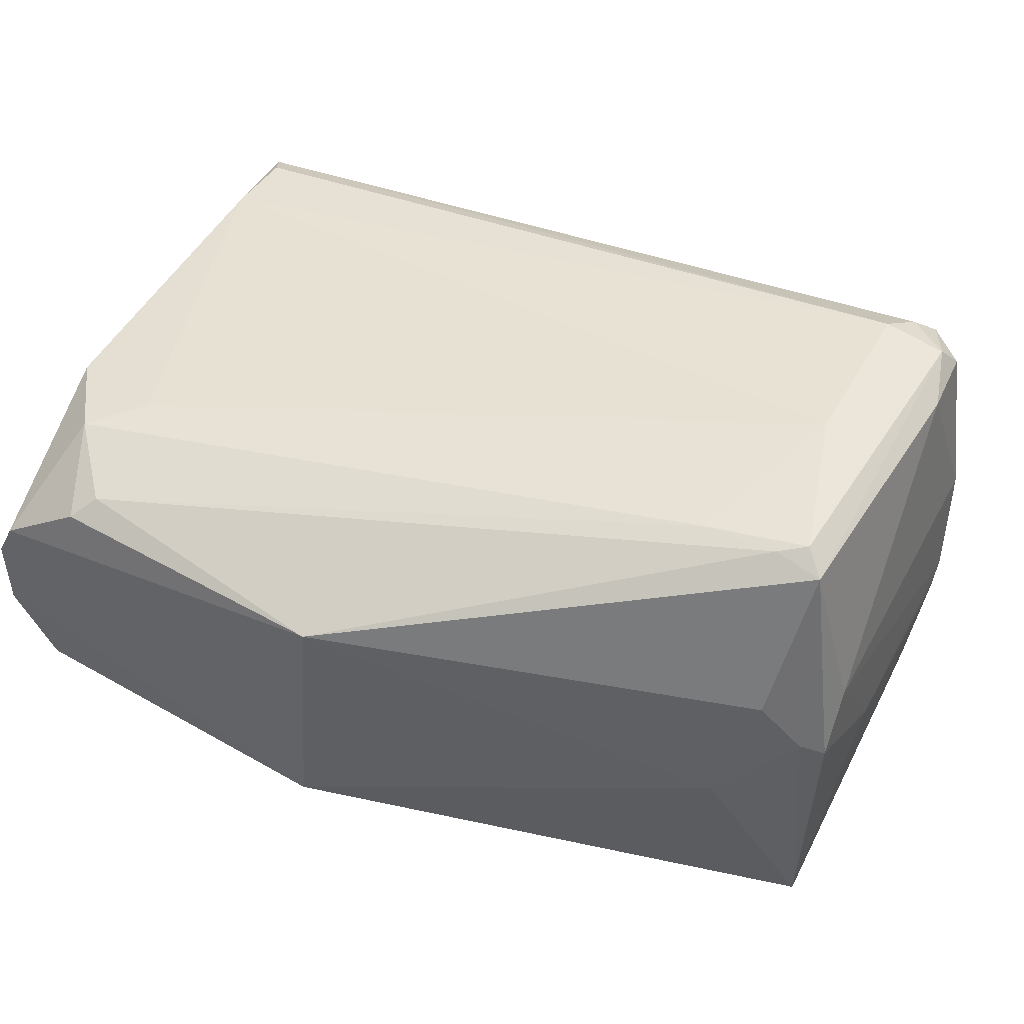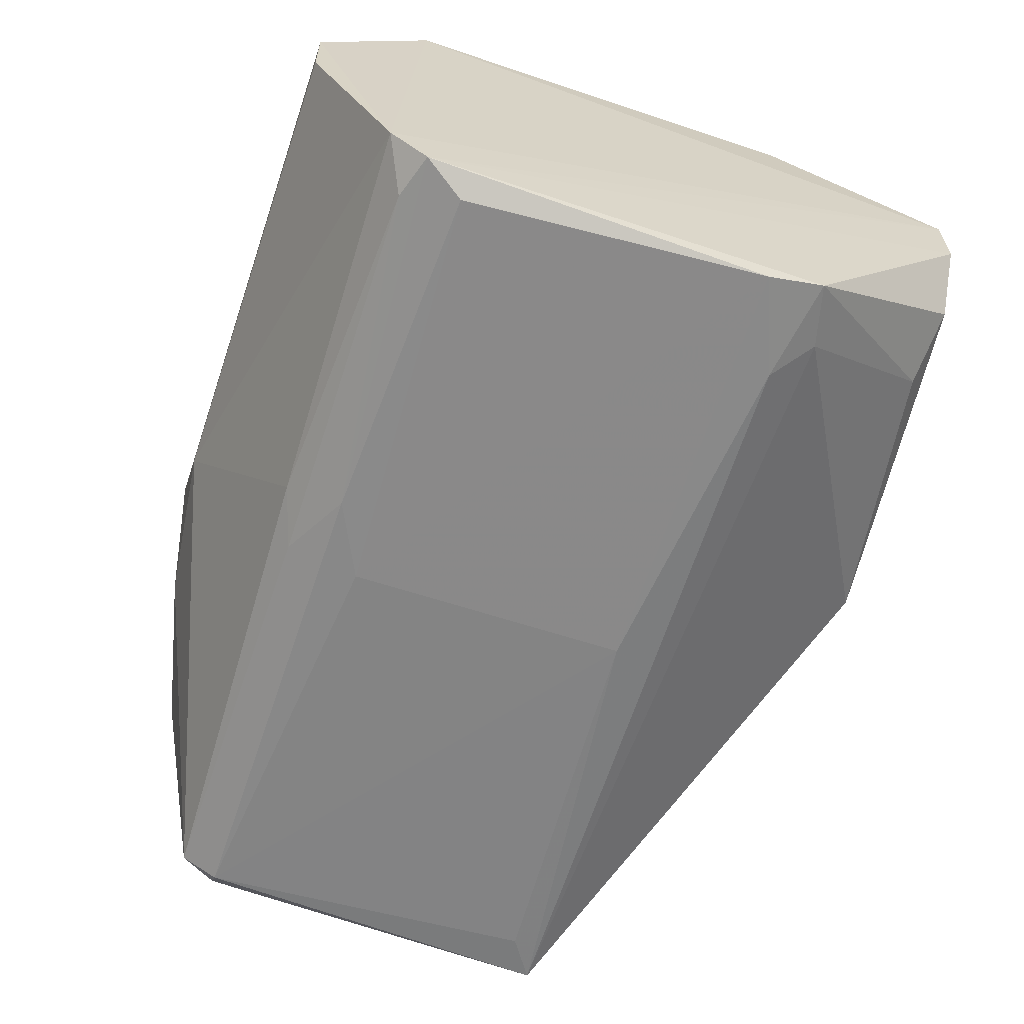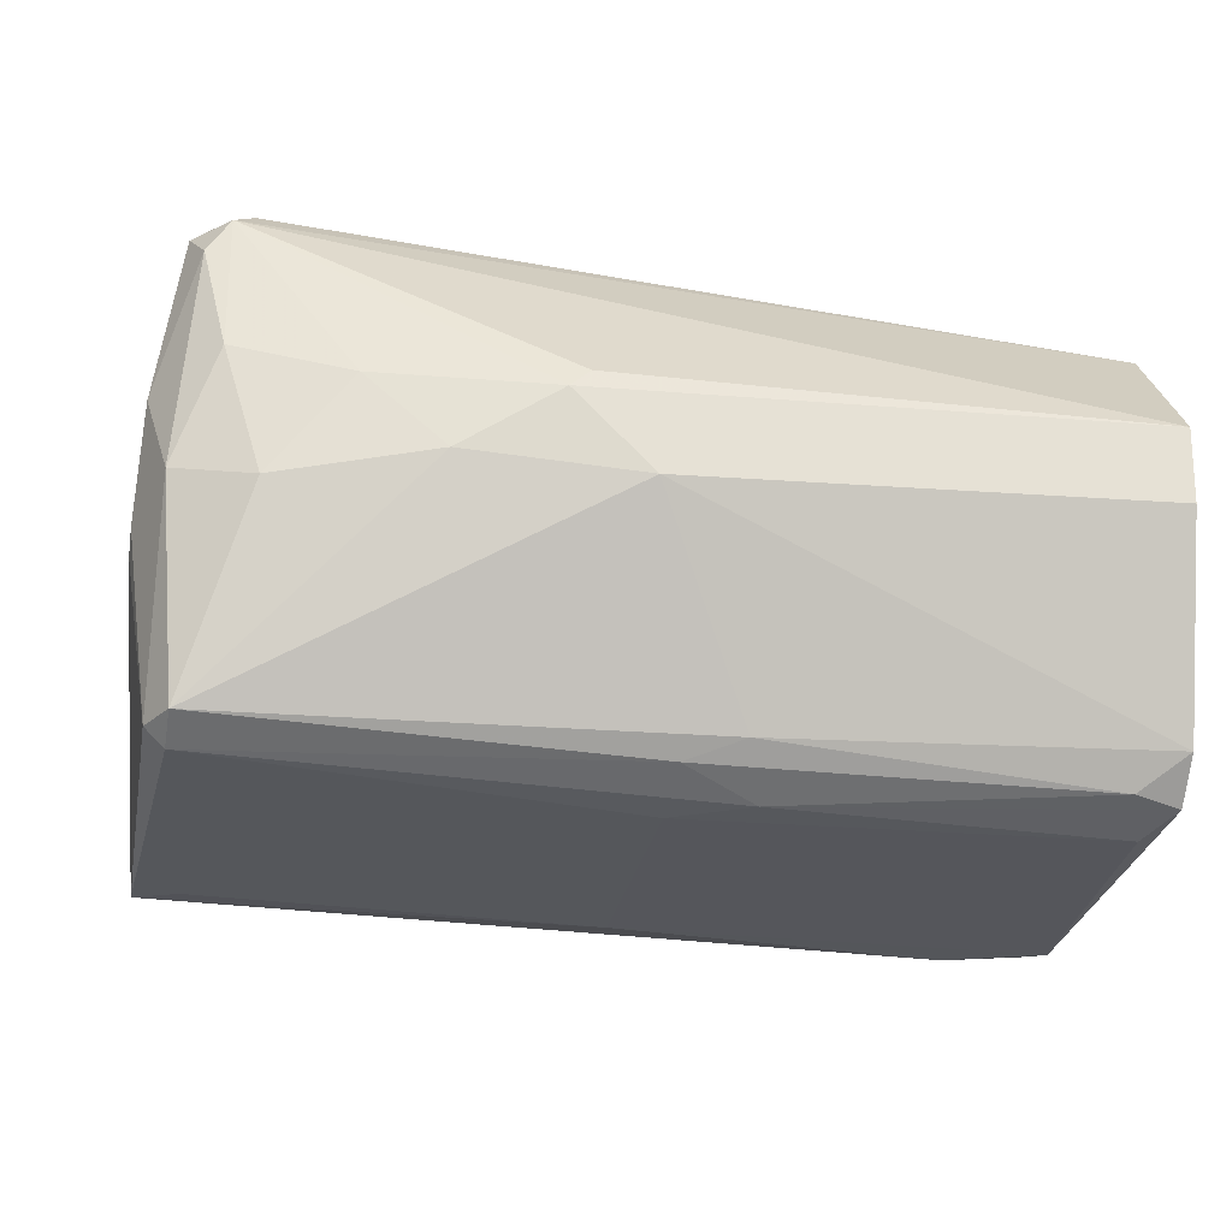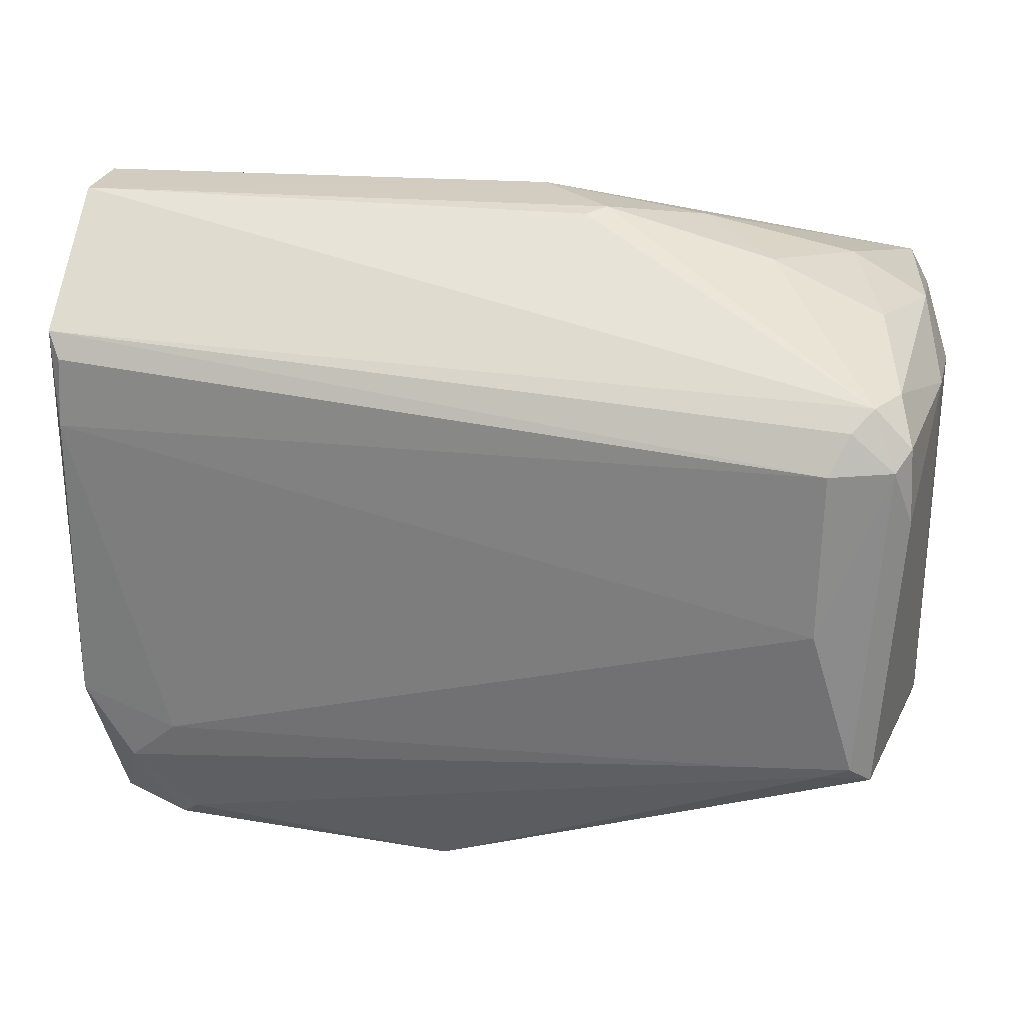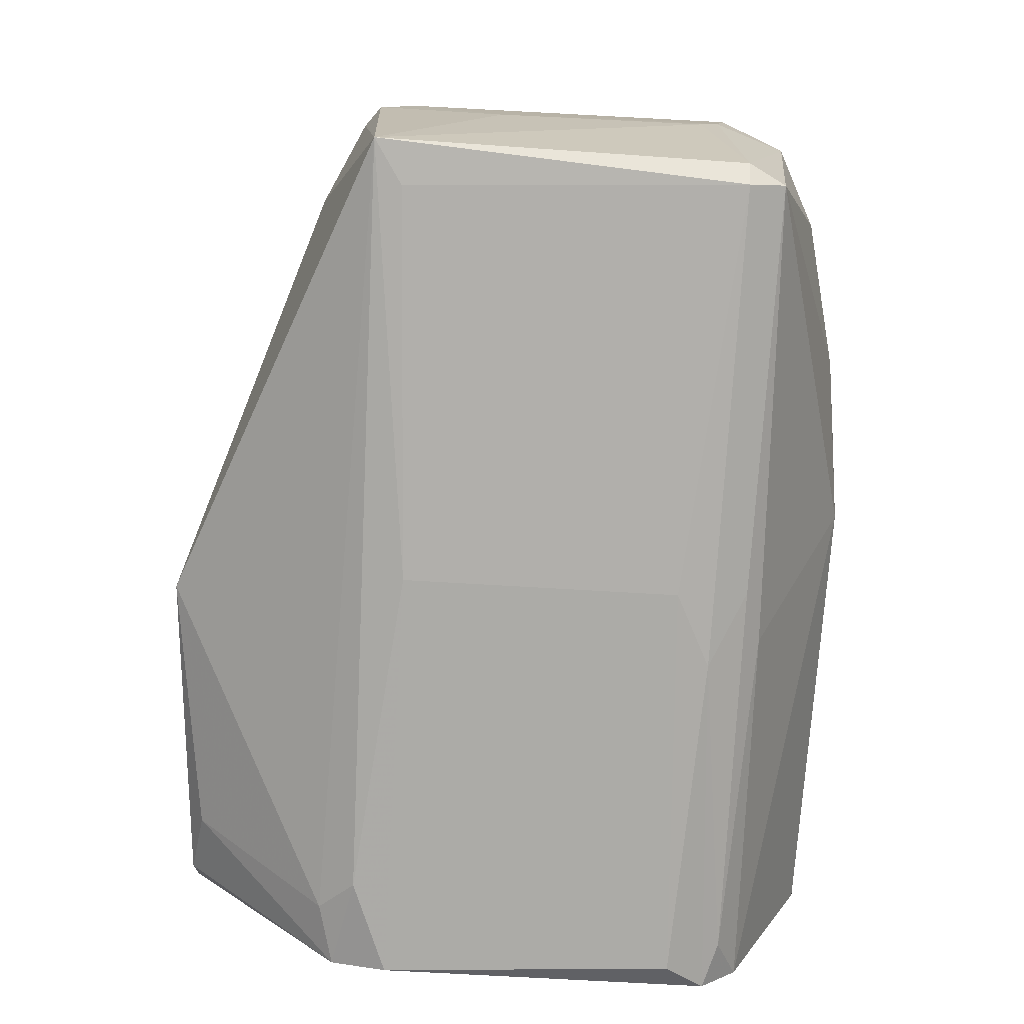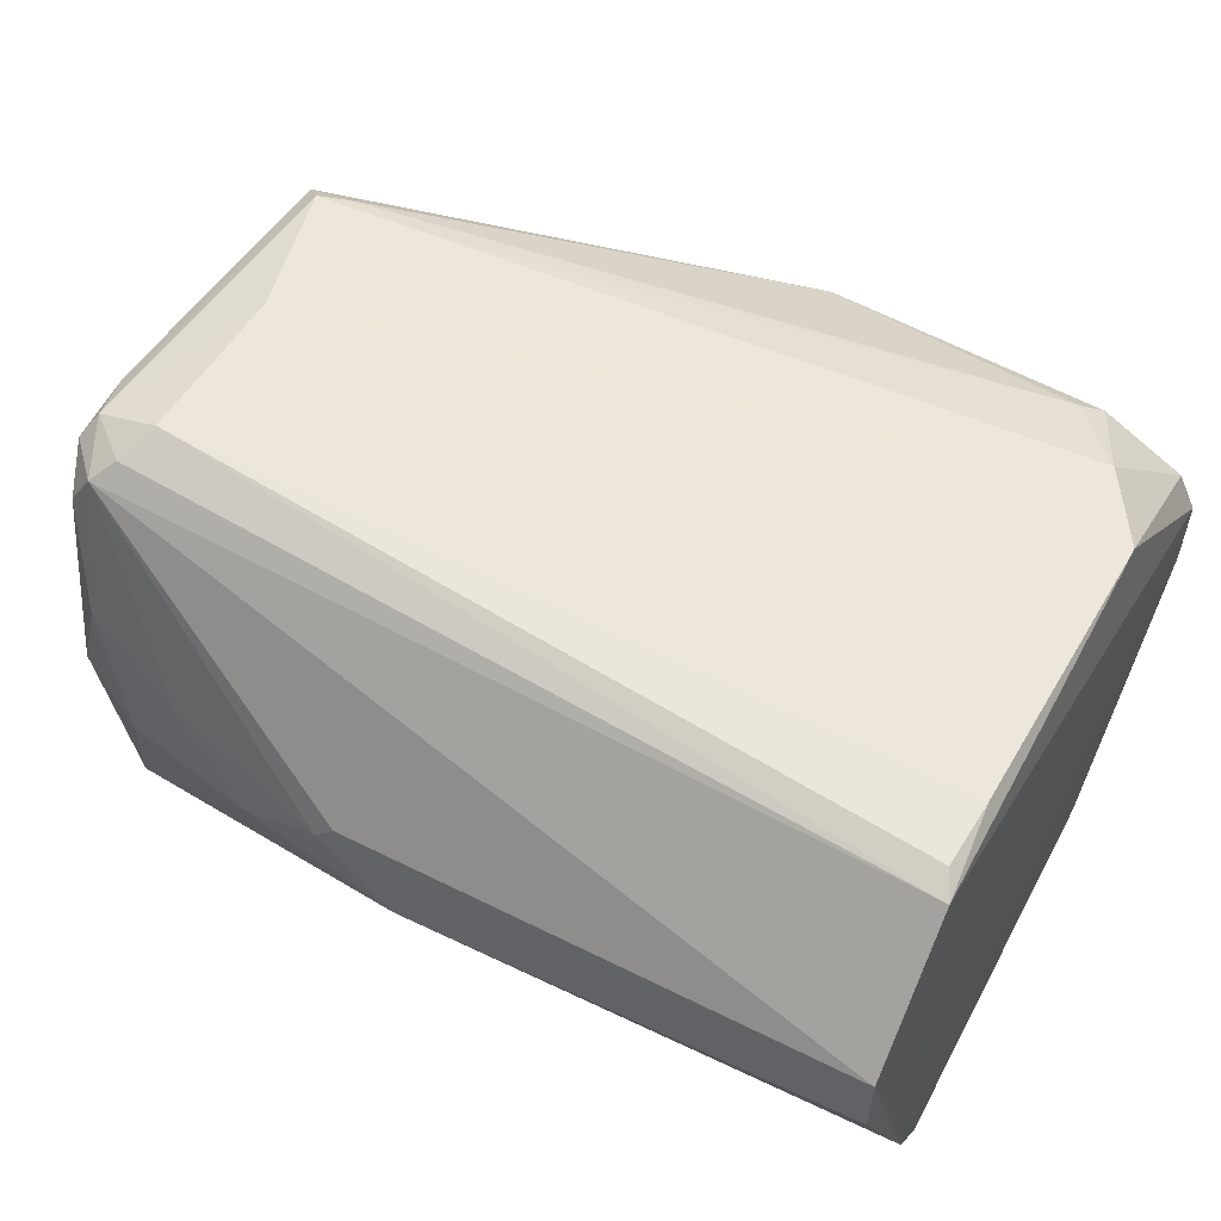
<metadata>
{"format":"obj","ext":"obj","renderer":"f3d","projection":"perspective","resolution":1024,"background":"white","views":[{"elev":46.1,"azim":-153.1,"up":"+Y"},{"elev":-63.4,"azim":71.8,"up":"+Y"},{"elev":-26.2,"azim":-10.0,"up":"+Y"},{"elev":25.1,"azim":-169.4,"up":"+Z"},{"elev":-76.1,"azim":-93.3,"up":"+Y"},{"elev":53.4,"azim":28.4,"up":"+Y"}]}
</metadata>
<code>
v -0.04641 -0.002361 0.1118
v 0.01285 -0.01939 0.1064
v -0.04686 -0.01795 0.08196
v -0.04375 0.01748 0.08399
v 0.01477 0.002963 0.06918
v 0.01436 -0.01819 0.08137
v -0.04227 0.01737 0.109
v -0.04511 -0.01693 0.1105
v 0.01384 -0.002322 0.1179
v 0.01035 0.01214 0.07612
v -0.01173 -0.009511 0.0679
v -0.01313 0.008757 0.0679
v -0.02391 0.001603 0.1183
v 0.0135 0.01309 0.1035
v -0.04778 0.000285 0.08132
v 0.01463 -0.01568 0.1119
v -0.04624 0.01607 0.1077
v -0.04074 0.01852 0.09455
v 0.01394 0.002874 0.118
v 0.01176 -0.007642 0.06947
v -0.01862 -0.003666 0.1183
v -0.04822 -0.003734 0.1067
v -0.04516 -0.01828 0.1078
v -0.01599 -0.01933 0.08541
v -0.04347 0.005514 0.07885
v -0.04097 0.01869 0.1064
v 0.01414 0.01207 0.1103
v -0.04367 0.01611 0.1104
v 0.006137 0.01069 0.07112
v -0.04518 0.01622 0.08263
v 0.007541 -0.01934 0.0828
v -0.04078 -0.003637 0.0776
v -0.04106 -0.003674 0.1144
v 0.01391 0.01197 0.08156
v -0.01078 -0.01926 0.1076
v -0.0465 -0.01697 0.1078
v -0.0478 0.004261 0.08397
v -0.04363 0.005548 0.113
v 0.01463 -0.01835 0.1092
v 0.006755 0.0129 0.07936
v -0.01211 -0.0166 0.1114
v -0.04653 0.01623 0.1025
v -0.04791 0.004277 0.1079
v 0.01343 0.005638 0.06918
v 0.01471 -0.002377 0.06922
v -0.02254 0.002895 0.1181
v 0.01418 -0.0194 0.08538
v 0.009998 -0.01793 0.08026
v 0.006923 -0.009933 0.07034
v 0.01323 0.01297 0.1085
v -0.03048 -0.002353 0.117
v -0.01599 -0.01933 0.105
v -0.04808 -0.005057 0.09056
v -0.03575 0.002915 0.1156
v -0.04527 0.0176 0.1066
v 0.007591 0.00945 0.06967
v 0.01138 -0.01797 0.1102
v -0.04525 0.01359 0.1105
v -0.04376 -0.01824 0.08399
v -0.04822 -0.005076 0.1053
v -0.03643 0.01686 0.08306
v -0.04179 0.01704 0.08295
v -0.016 -0.01787 0.1101
v -0.04621 0.001593 0.08011
f 25 32 64
f 5 11 12
f 9 16 19
f 16 9 21
f 19 13 21
f 9 19 21
f 14 18 26
f 16 5 27
f 19 16 27
f 26 7 27
f 27 7 28
f 19 27 28
f 12 25 30
f 24 3 31
f 11 3 32
f 12 11 32
f 25 12 32
f 1 8 33
f 27 5 34
f 14 27 34
f 8 1 36
f 1 22 36
f 3 23 36
f 23 8 36
f 30 15 37
f 1 33 38
f 5 16 39
f 35 2 39
f 18 14 40
f 34 10 40
f 14 34 40
f 21 8 41
f 16 21 41
f 30 37 42
f 42 37 43
f 22 1 43
f 37 22 43
f 17 42 43
f 5 12 44
f 34 5 44
f 10 34 44
f 11 5 45
f 6 20 45
f 20 11 45
f 39 6 45
f 5 39 45
f 13 19 46
f 28 13 46
f 19 28 46
f 31 6 47
f 24 31 47
f 39 2 47
f 6 39 47
f 3 11 48
f 6 31 48
f 31 3 48
f 20 6 49
f 11 20 49
f 48 11 49
f 6 48 49
f 14 26 50
f 27 14 50
f 26 27 50
f 8 21 51
f 21 13 51
f 33 8 51
f 23 24 52
f 2 35 52
f 35 23 52
f 47 2 52
f 24 47 52
f 15 3 53
f 37 15 53
f 22 37 53
f 13 28 54
f 28 38 54
f 38 33 54
f 51 13 54
f 33 51 54
f 18 4 55
f 7 26 55
f 26 18 55
f 17 28 55
f 28 7 55
f 4 30 55
f 42 17 55
f 30 42 55
f 29 10 56
f 12 29 56
f 44 12 56
f 10 44 56
f 39 16 57
f 35 39 57
f 16 41 57
f 28 17 58
f 1 38 58
f 38 28 58
f 43 1 58
f 17 43 58
f 23 3 59
f 3 24 59
f 24 23 59
f 36 22 60
f 3 36 60
f 53 3 60
f 22 53 60
f 4 18 61
f 10 29 61
f 40 10 61
f 18 40 61
f 29 12 62
f 30 4 62
f 12 30 62
f 4 61 62
f 61 29 62
f 8 23 63
f 23 35 63
f 41 8 63
f 35 57 63
f 57 41 63
f 3 15 64
f 15 30 64
f 30 25 64
f 32 3 64

</code>
